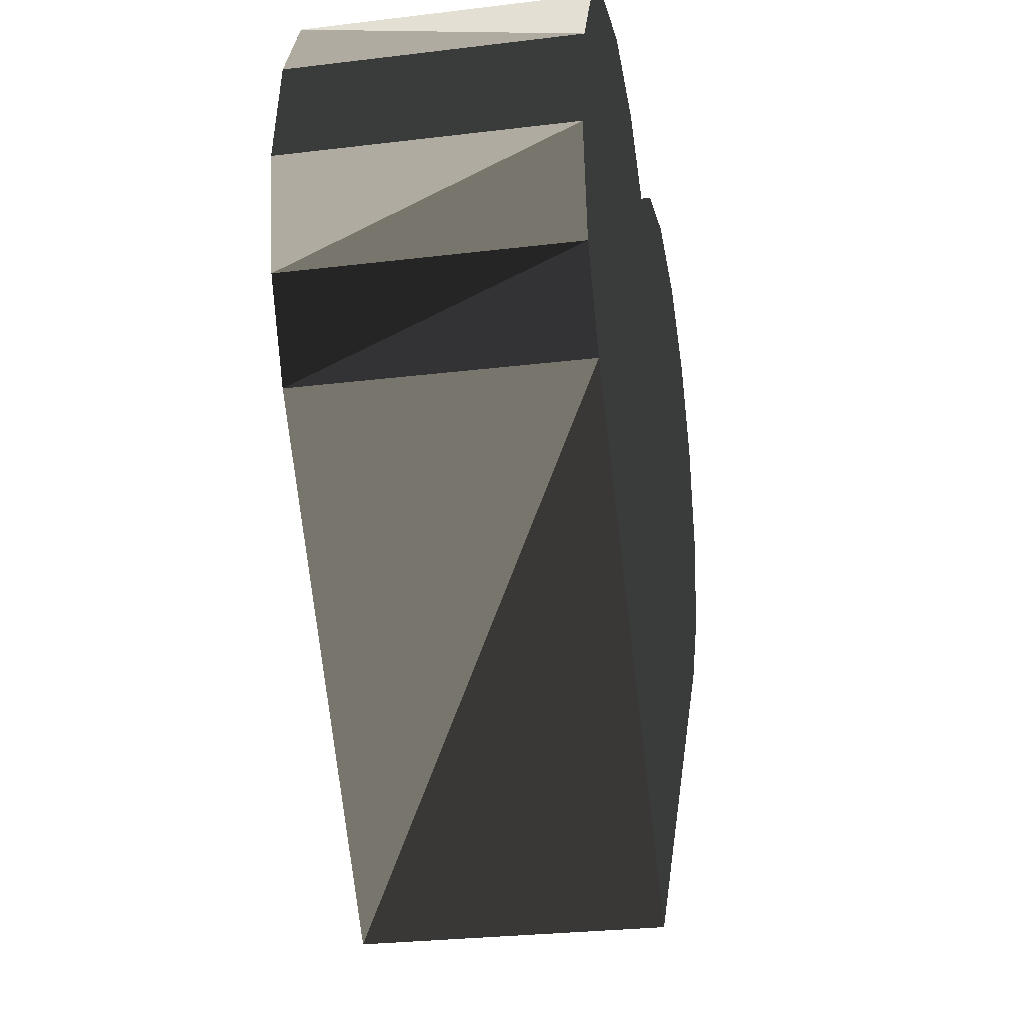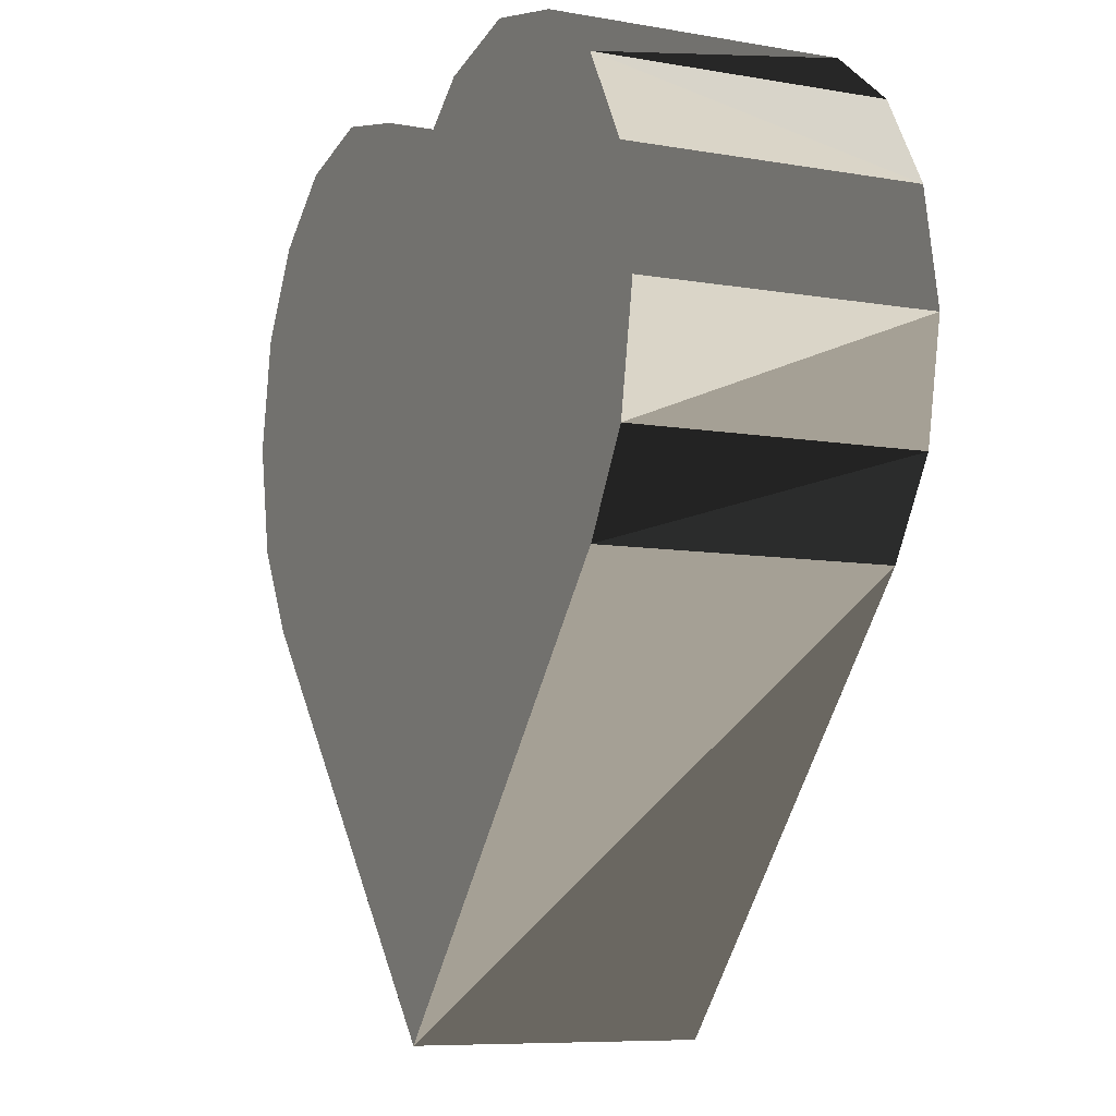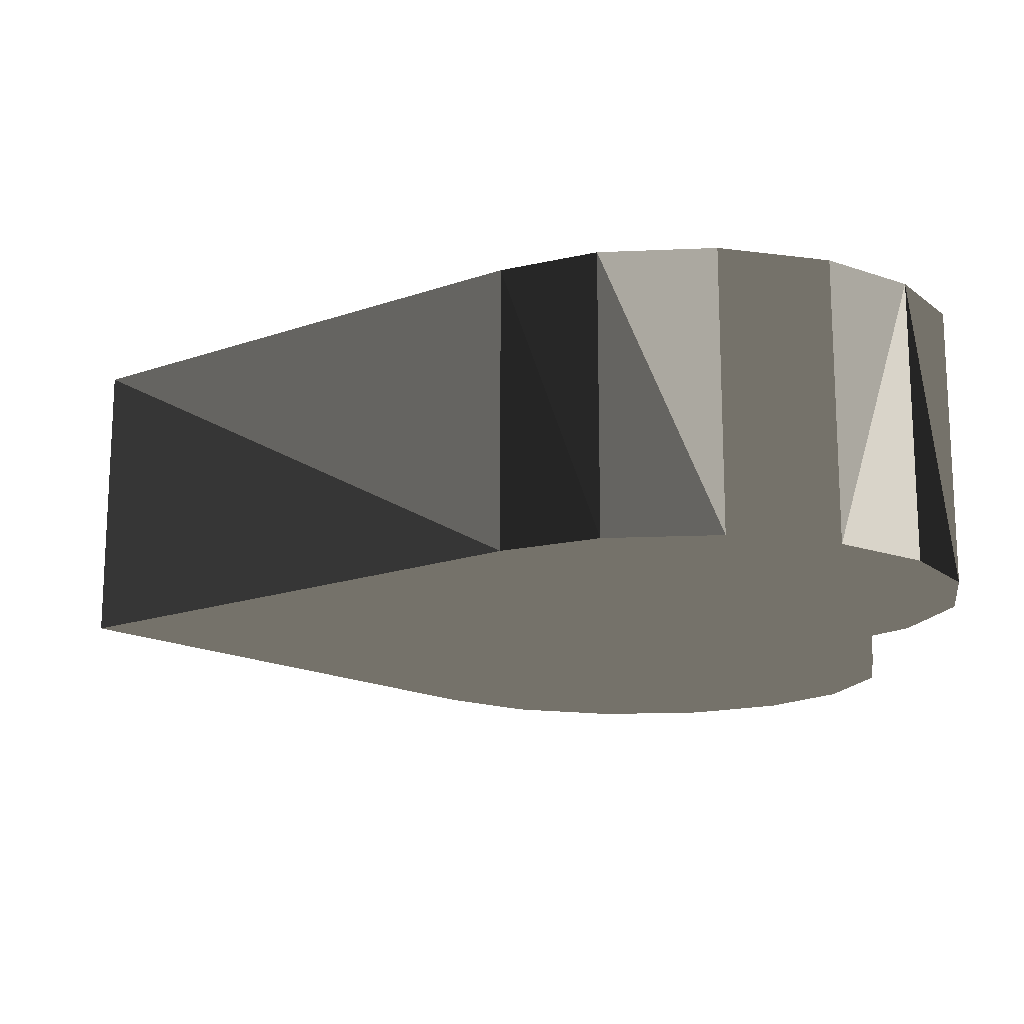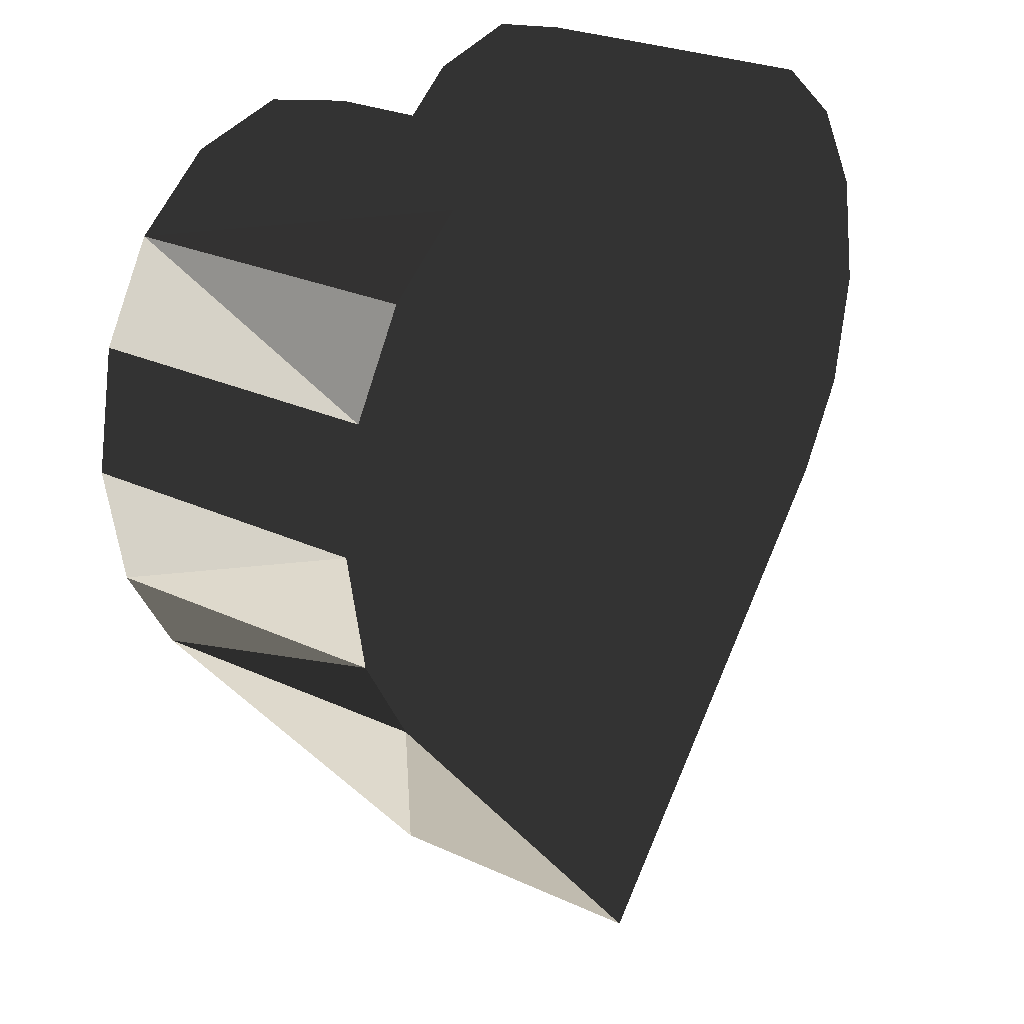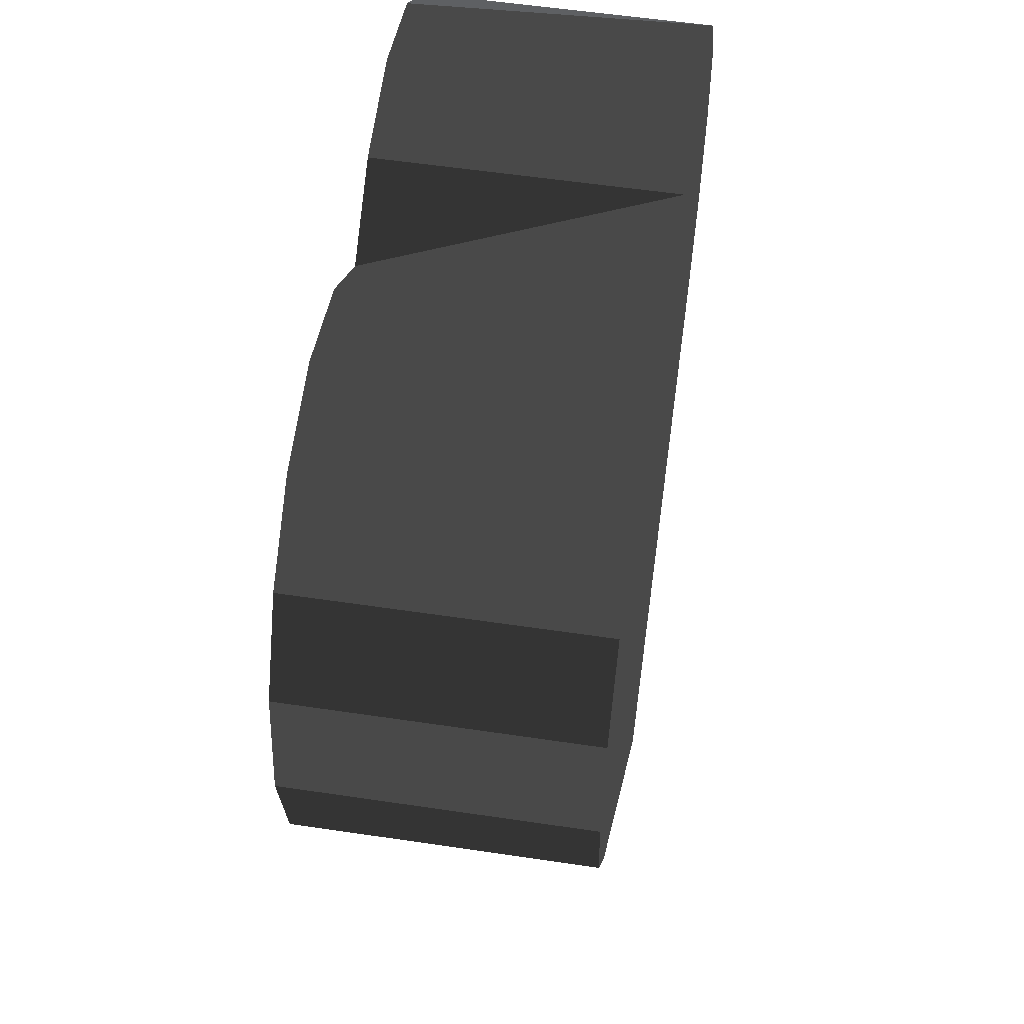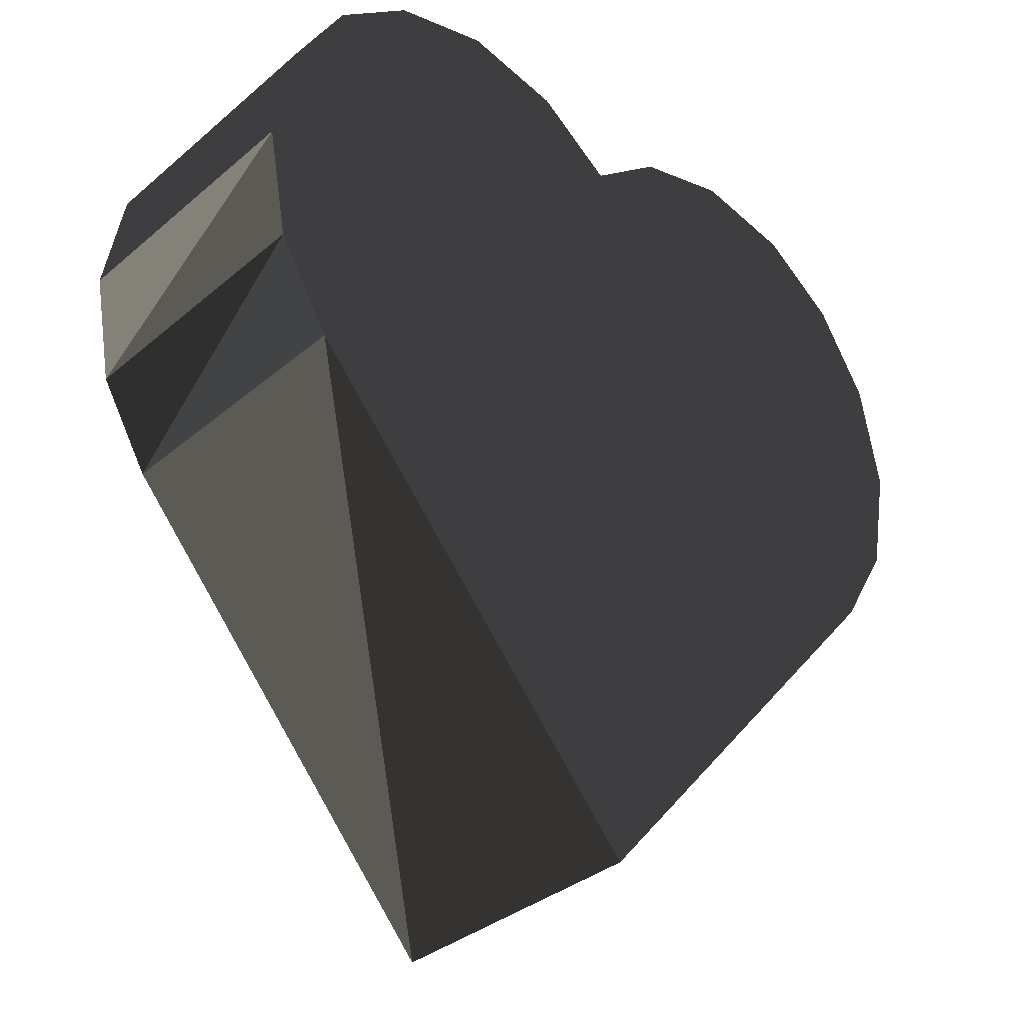
<metadata>
{"format":"obj","ext":"obj","renderer":"f3d","projection":"perspective","resolution":1024,"background":"white","views":[{"elev":-27.6,"azim":100.6,"up":"+Y"},{"elev":-8.0,"azim":63.9,"up":"+Y"},{"elev":-16.5,"azim":85.0,"up":"+Z"},{"elev":25.5,"azim":126.6,"up":"+Y"},{"elev":56.0,"azim":-81.1,"up":"+Y"},{"elev":-34.5,"azim":138.4,"up":"+Y"}]}
</metadata>
<code>
v -16.07 -1.407 27
v -16.07 -1.407 -0.001
v -11.14 -9.782 -0.001
v -11.14 -9.782 27
v 22 -48 -0.001
v 22 -48 27
v 55.14 28.44 27
v 60.07 20.06 27
v 60.07 20.06 -0.001
v 55.14 28.44 -0.001
v 55.14 -9.782 27
v 55.14 -9.782 -0.001
v 60.07 -1.407 -0.001
v 60.07 -1.407 27
v 47.88 34.13 -0.001
v 47.88 34.13 27
v 38.57 36.35 -0.001
v 29.26 34.13 -0.001
v 29.26 34.13 27
v 38.57 36.35 27
v 62 9.327 27
v 62 9.327 -0.001
v -18 9.327 27
v -18 9.327 -0.001
v -11.14 28.44 -0.001
v -16.07 20.06 -0.001
v -16.07 20.06 27
v -11.14 28.44 27
v 22 28.44 -0.001
v 22 28.44 27
v 5.431 36.35 27
v 5.431 36.35 -0.001
v -3.875 34.13 -0.001
v -3.875 34.13 27
v 14.74 34.13 -0.001
v 14.74 34.13 27
f 1 2 3
f 1 3 4
f 3 5 6
f 3 6 4
f 7 8 9
f 7 9 10
f 11 12 13
f 11 13 14
f 14 13 22
f 6 5 12
f 6 12 11
f 7 10 15
f 7 15 16
f 17 18 19
f 17 19 20
f 9 8 21
f 9 21 22
f 22 21 14
f 2 1 24
f 23 24 1
f 25 26 27
f 25 27 28
f 19 18 29
f 19 29 30
f 16 15 17
f 16 17 20
f 31 32 33
f 31 33 34
f 33 25 28
f 33 28 34
f 35 32 31
f 35 31 36
f 27 26 24
f 27 24 23
f 36 31 34
f 28 30 34
f 27 30 28
f 23 30 27
f 1 30 23
f 36 34 30
f 14 21 30
f 1 4 30
f 21 8 30
f 8 7 30
f 7 16 30
f 19 30 16
f 20 19 16
f 4 6 11
f 14 30 11
f 11 30 4
f 29 35 36
f 29 36 30
f 2 24 26
f 2 26 25
f 2 25 33
f 2 33 32
f 29 2 35
f 32 35 2
f 17 15 18
f 29 18 15
f 29 15 10
f 29 10 9
f 29 9 22
f 2 29 3
f 29 12 3
f 22 13 29
f 13 12 29
f 5 3 12

</code>
